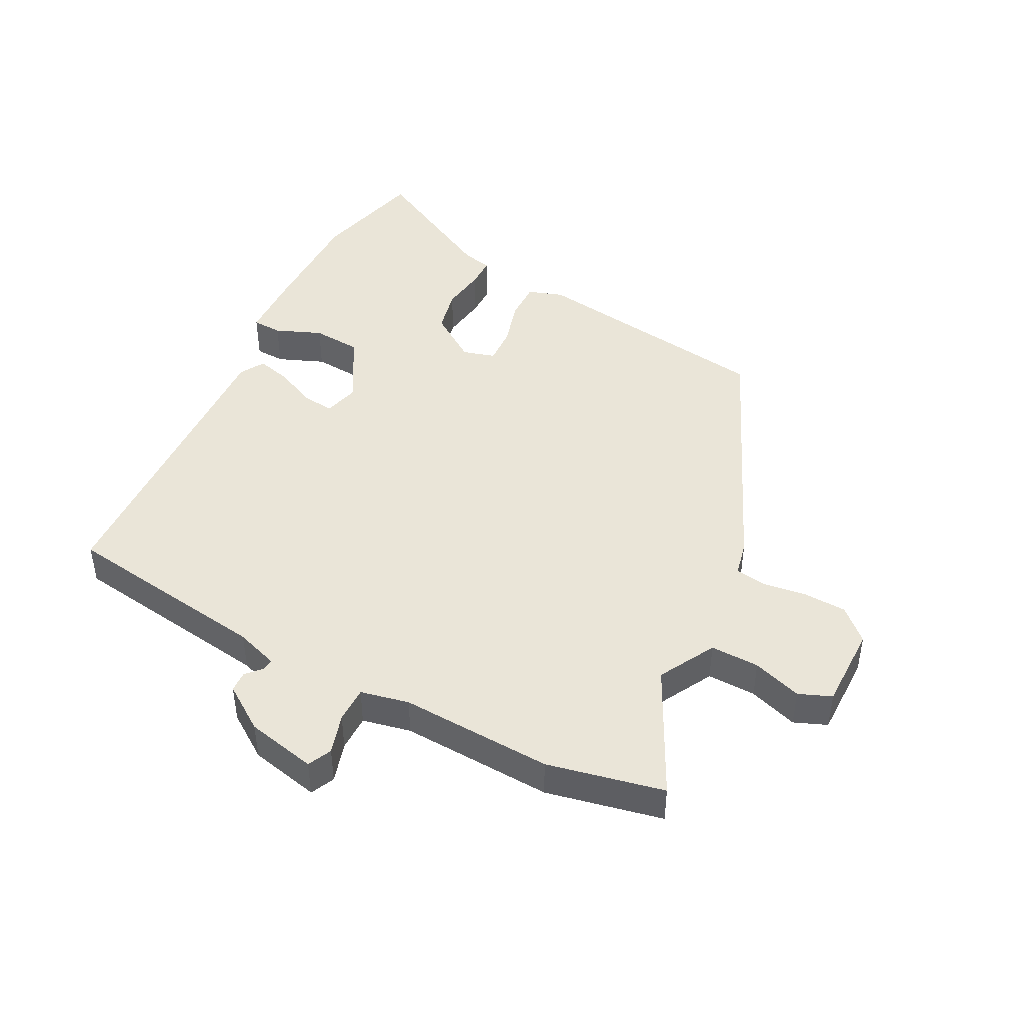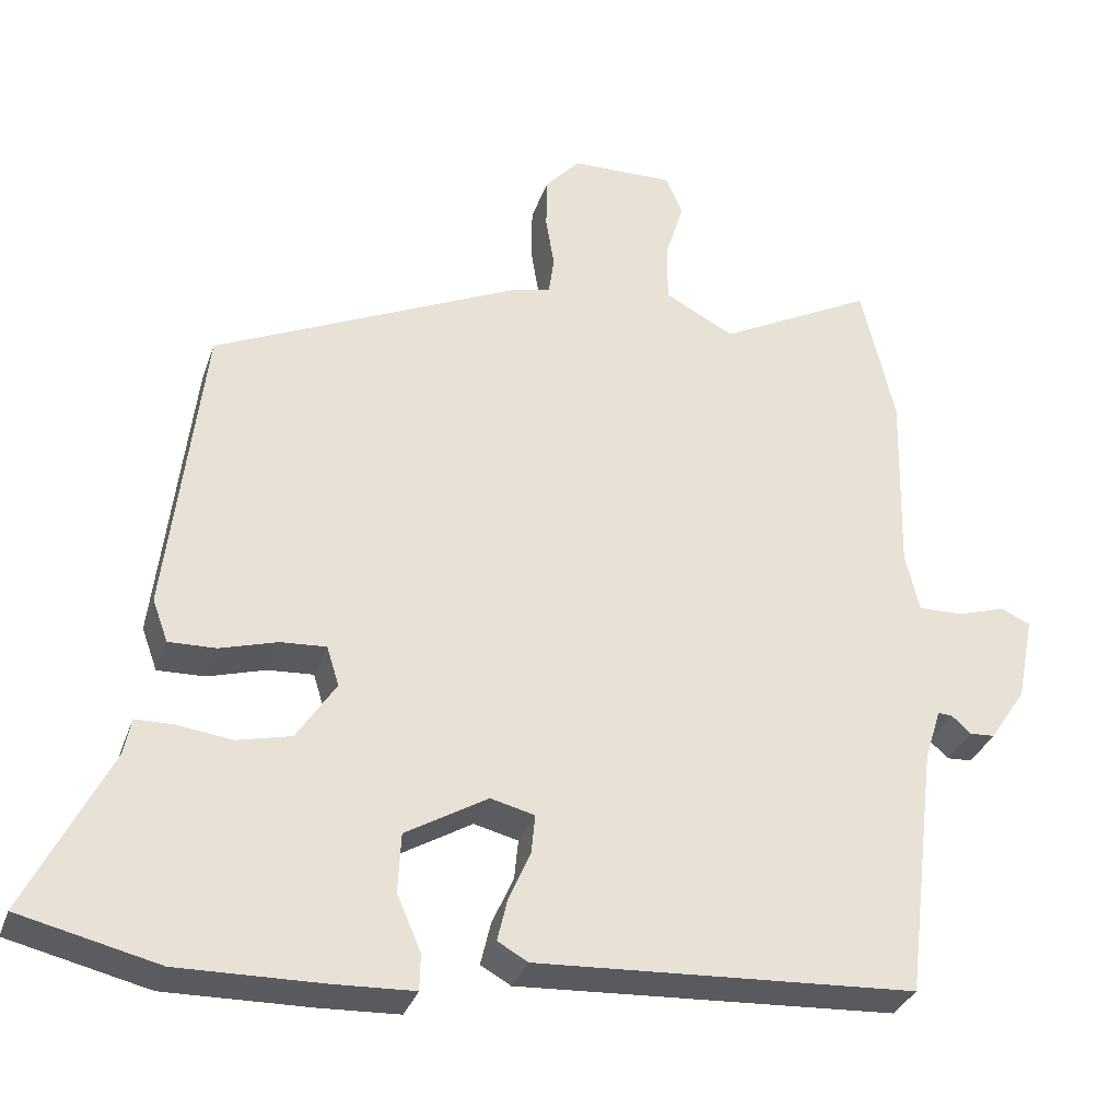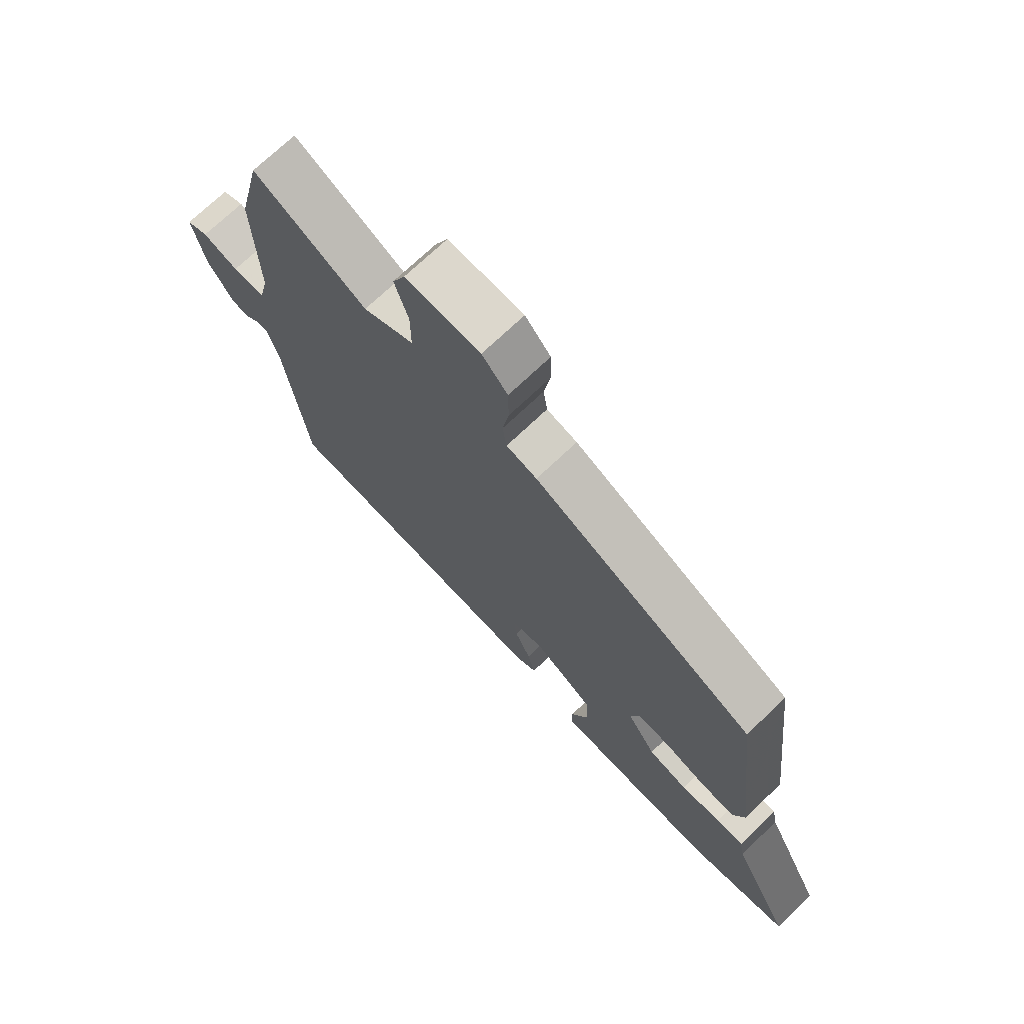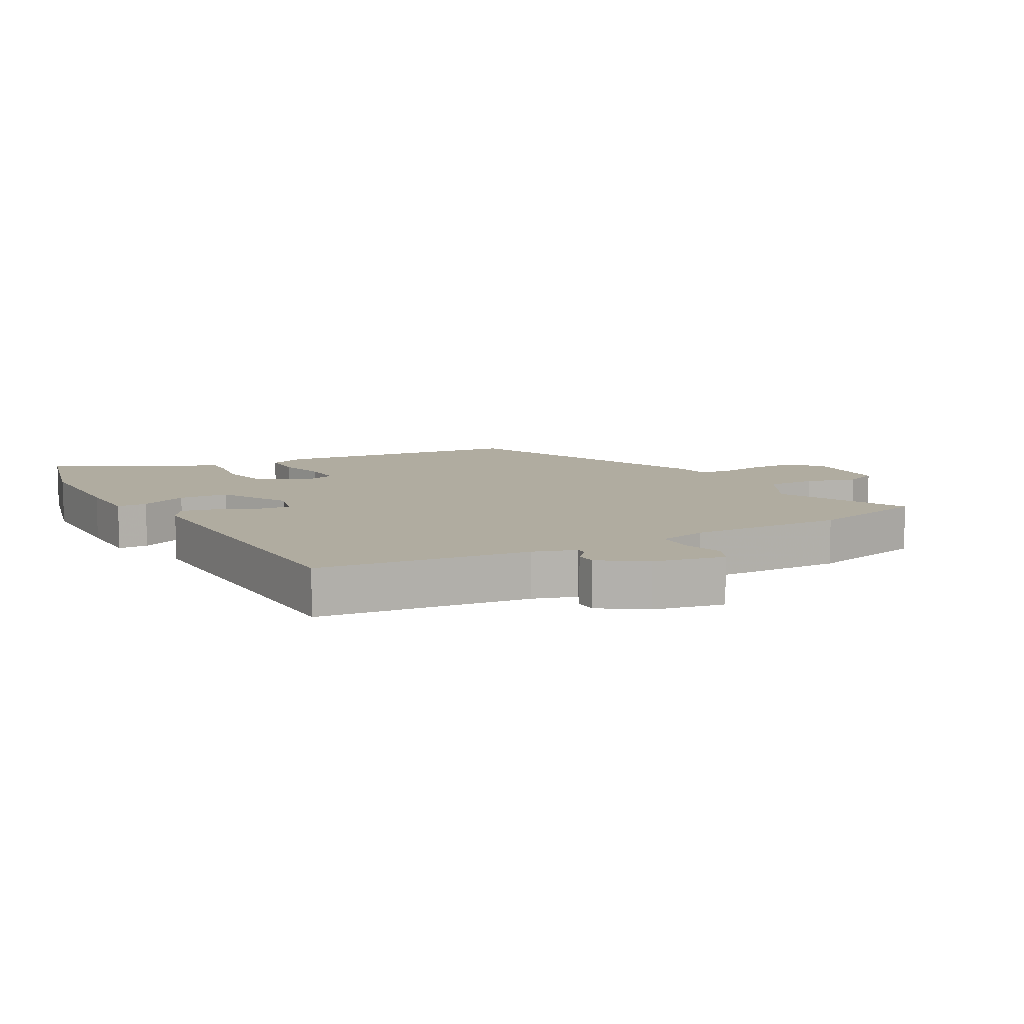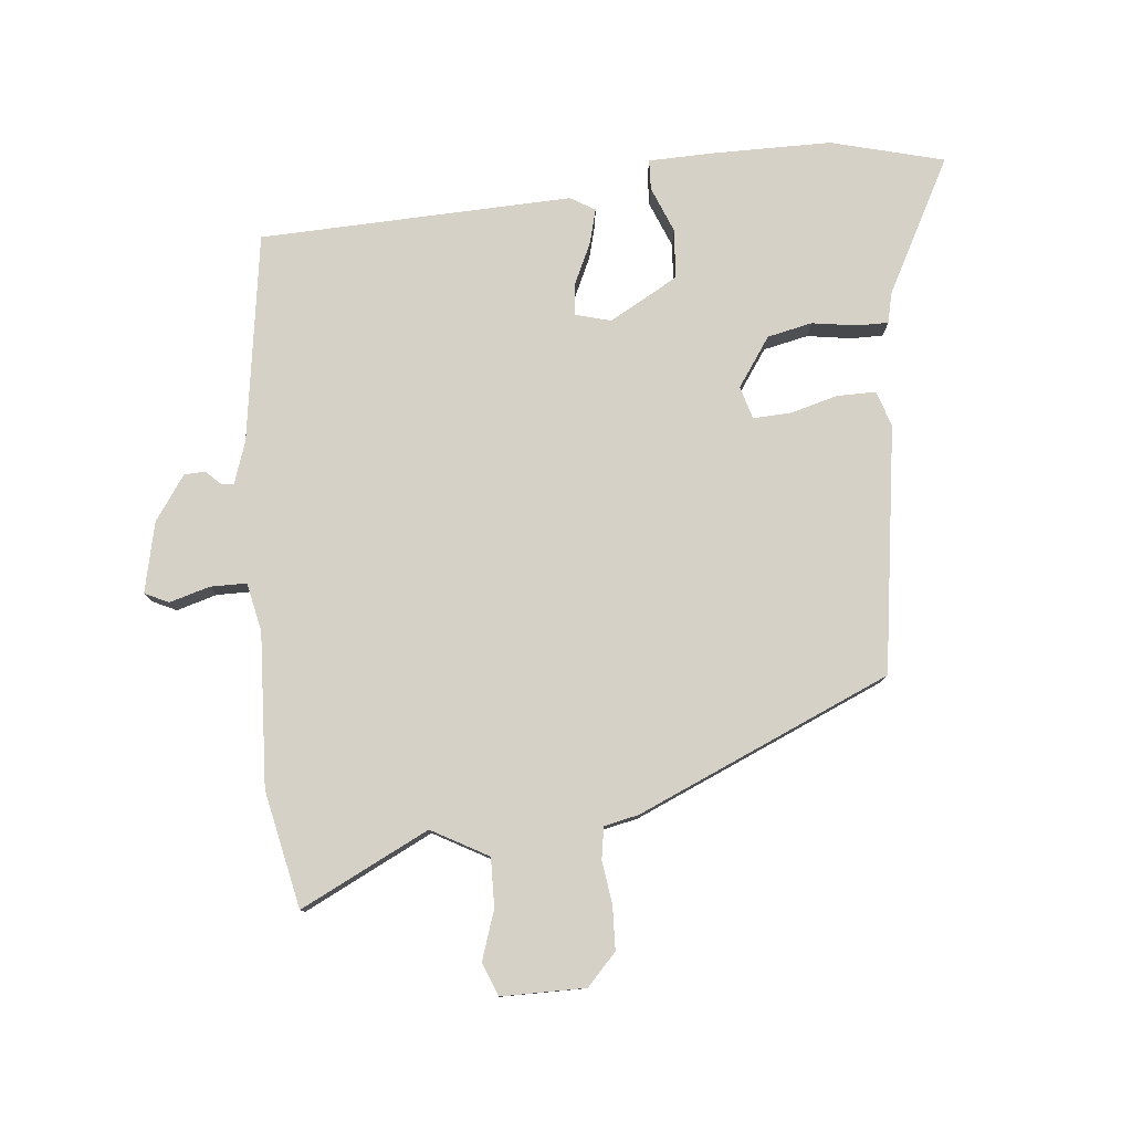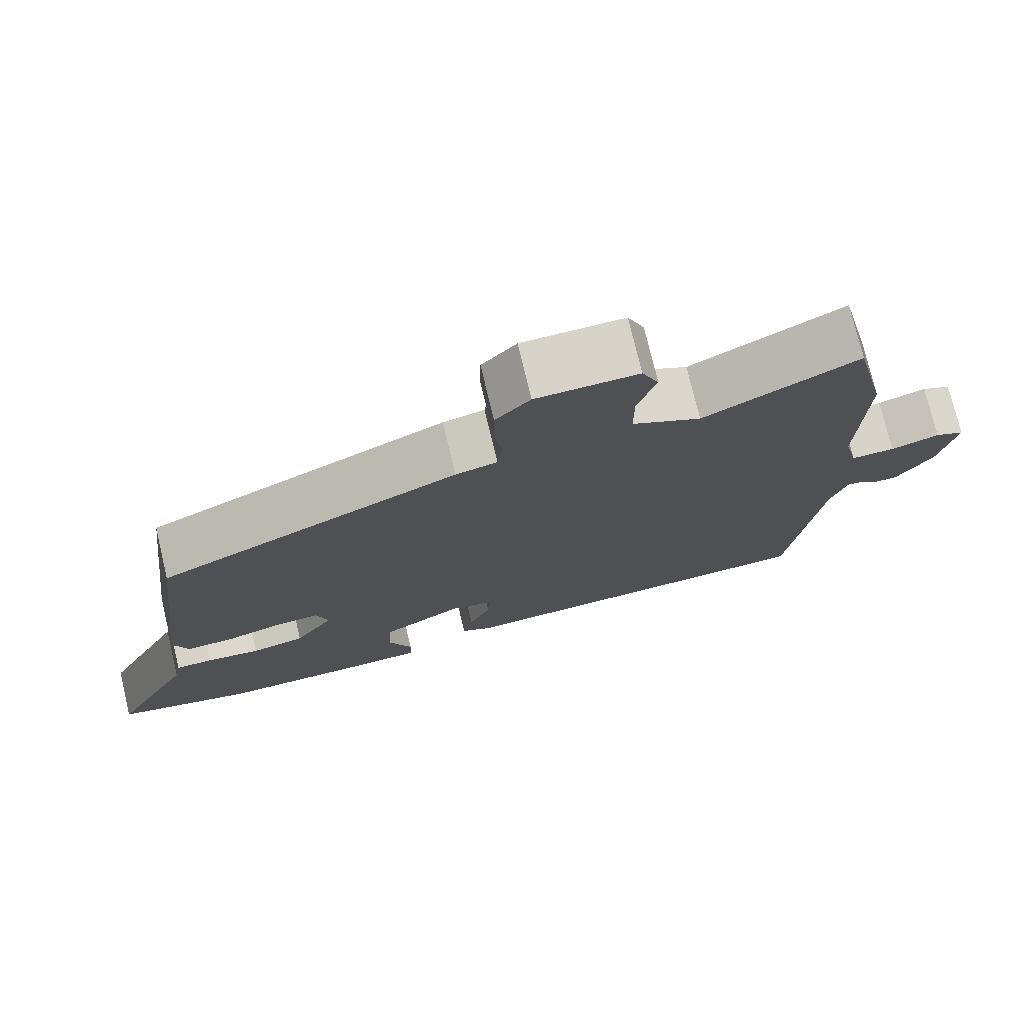
<metadata>
{"format":"obj","ext":"obj","renderer":"f3d","projection":"perspective","resolution":1024,"background":"white","views":[{"elev":45.2,"azim":-61.5,"up":"+Y"},{"elev":-32.6,"azim":162.4,"up":"+Z"},{"elev":72.2,"azim":46.4,"up":"+Z"},{"elev":10.0,"azim":-118.2,"up":"+Y"},{"elev":79.0,"azim":-4.2,"up":"+Y"},{"elev":75.6,"azim":166.6,"up":"+Z"}]}
</metadata>
<code>
v 0.438 0.07 0.341
v 0.484 0.07 -0.048
v 0.464 0.07 -0.103
v 0.403 0.07 -0.101
v 0.329 0.07 -0.079
v 0.27 0.07 -0.075
v 0.254 0.07 -0.126
v 0.305 0.07 -0.204
v 0.375 0.07 -0.221
v 0.446 0.07 -0.212
v 0.495 0.07 -0.213
v 0.504 0.07 -0.26
v 0.611 0.07 -0.474
v 0.432 0.07 -0.516
v 0.245 0.07 -0.512
v 0.143 0.07 -0.507
v 0.142 0.07 -0.46
v 0.173 0.07 -0.388
v 0.169 0.07 -0.311
v 0.063 0.07 -0.248
v 0.006 0.07 -0.262
v 0.011 0.07 -0.313
v 0.039 0.07 -0.377
v 0.052 0.07 -0.432
v 0.013 0.07 -0.454
v -0.477 0.07 -0.425
v -0.517 0.07 -0.096
v -0.538 0.07 -0.029
v -0.557 0.07 -0.03
v -0.581 0.07 -0.052
v -0.614 0.07 -0.05
v -0.661 0.07 0.021
v -0.683 0.07 0.132
v -0.645 0.07 0.149
v -0.582 0.07 0.129
v -0.525 0.07 0.128
v -0.507 0.07 0.204
v -0.513 0.07 0.445
v -0.47 0.07 0.628
v -0.271 0.07 0.523
v -0.181 0.07 0.57
v -0.181 0.07 0.647
v -0.205 0.07 0.725
v -0.183 0.07 0.776
v -0.051 0.07 0.773
v -0.006 0.07 0.723
v -0.005 0.07 0.655
v -0.016 0.07 0.587
v -0.009 0.07 0.537
v 0.045 0.07 0.524
v 0.438 0 0.341
v 0.484 0 -0.048
v 0.464 0 -0.103
v 0.403 0 -0.101
v 0.329 0 -0.079
v 0.27 0 -0.075
v 0.254 0 -0.126
v 0.305 0 -0.204
v 0.375 0 -0.221
v 0.446 0 -0.212
v 0.495 0 -0.213
v 0.504 0 -0.26
v 0.611 0 -0.474
v 0.432 0 -0.516
v 0.245 0 -0.512
v 0.143 0 -0.507
v 0.142 0 -0.46
v 0.173 0 -0.388
v 0.169 0 -0.311
v 0.063 0 -0.248
v 0.006 0 -0.262
v 0.011 0 -0.313
v 0.039 0 -0.377
v 0.052 0 -0.432
v 0.013 0 -0.454
v -0.477 0 -0.425
v -0.517 0 -0.096
v -0.538 0 -0.029
v -0.557 0 -0.03
v -0.581 0 -0.052
v -0.614 0 -0.05
v -0.661 0 0.021
v -0.683 0 0.132
v -0.645 0 0.149
v -0.582 0 0.129
v -0.525 0 0.128
v -0.507 0 0.204
v -0.513 0 0.445
v -0.47 0 0.628
v -0.271 0 0.523
v -0.181 0 0.57
v -0.181 0 0.647
v -0.205 0 0.725
v -0.183 0 0.776
v -0.051 0 0.773
v -0.006 0 0.723
v -0.005 0 0.655
v -0.016 0 0.587
v -0.009 0 0.537
v 0.045 0 0.524
f 3 4 5
f 2 3 5
f 1 2 5
f 50 1 5
f 49 50 5
f 46 47 48
f 45 46 48
f 44 45 48
f 43 44 48
f 42 43 48
f 41 42 48 49
f 49 5 6
f 41 49 6
f 40 41 6
f 40 6 7
f 39 40 7
f 38 39 7
f 37 38 7
f 33 34 35
f 32 33 35
f 31 32 35
f 30 31 35
f 29 30 35
f 28 29 35 36
f 37 7 8
f 36 37 8
f 28 36 8
f 27 28 8
f 25 26 27
f 24 25 27
f 23 24 27
f 22 23 27
f 16 17 18
f 15 16 18
f 14 15 18
f 13 14 18
f 12 13 18
f 12 18 19
f 11 12 19
f 10 11 19
f 9 10 19
f 8 9 19 20
f 21 22 27
f 20 21 27
f 8 20 27
f 55 54 53
f 55 53 52
f 55 52 51
f 55 51 100
f 55 100 99
f 98 97 96
f 98 96 95
f 98 95 94
f 98 94 93
f 98 93 92
f 99 98 92 91
f 56 55 99
f 56 99 91
f 56 91 90
f 57 56 90
f 57 90 89
f 57 89 88
f 57 88 87
f 85 84 83
f 85 83 82
f 85 82 81
f 85 81 80
f 85 80 79
f 86 85 79 78
f 58 57 87
f 58 87 86
f 58 86 78
f 58 78 77
f 77 76 75
f 77 75 74
f 77 74 73
f 77 73 72
f 68 67 66
f 68 66 65
f 68 65 64
f 68 64 63
f 68 63 62
f 69 68 62
f 69 62 61
f 69 61 60
f 69 60 59
f 70 69 59 58
f 77 72 71
f 77 71 70
f 77 70 58
f 1 51 52 2
f 2 52 53 3
f 3 53 54 4
f 4 54 55 5
f 5 55 56 6
f 6 56 57 7
f 7 57 58 8
f 8 58 59 9
f 9 59 60 10
f 10 60 61 11
f 11 61 62 12
f 12 62 63 13
f 13 63 64 14
f 14 64 65 15
f 15 65 66 16
f 16 66 67 17
f 17 67 68 18
f 18 68 69 19
f 19 69 70 20
f 20 70 71 21
f 21 71 72 22
f 22 72 73 23
f 23 73 74 24
f 24 74 75 25
f 25 75 76 26
f 26 76 77 27
f 27 77 78 28
f 28 78 79 29
f 29 79 80 30
f 30 80 81 31
f 31 81 82 32
f 32 82 83 33
f 33 83 84 34
f 34 84 85 35
f 35 85 86 36
f 36 86 87 37
f 37 87 88 38
f 38 88 89 39
f 39 89 90 40
f 40 90 91 41
f 41 91 92 42
f 42 92 93 43
f 43 93 94 44
f 44 94 95 45
f 45 95 96 46
f 46 96 97 47
f 47 97 98 48
f 48 98 99 49
f 49 99 100 50
f 50 100 51 1

</code>
